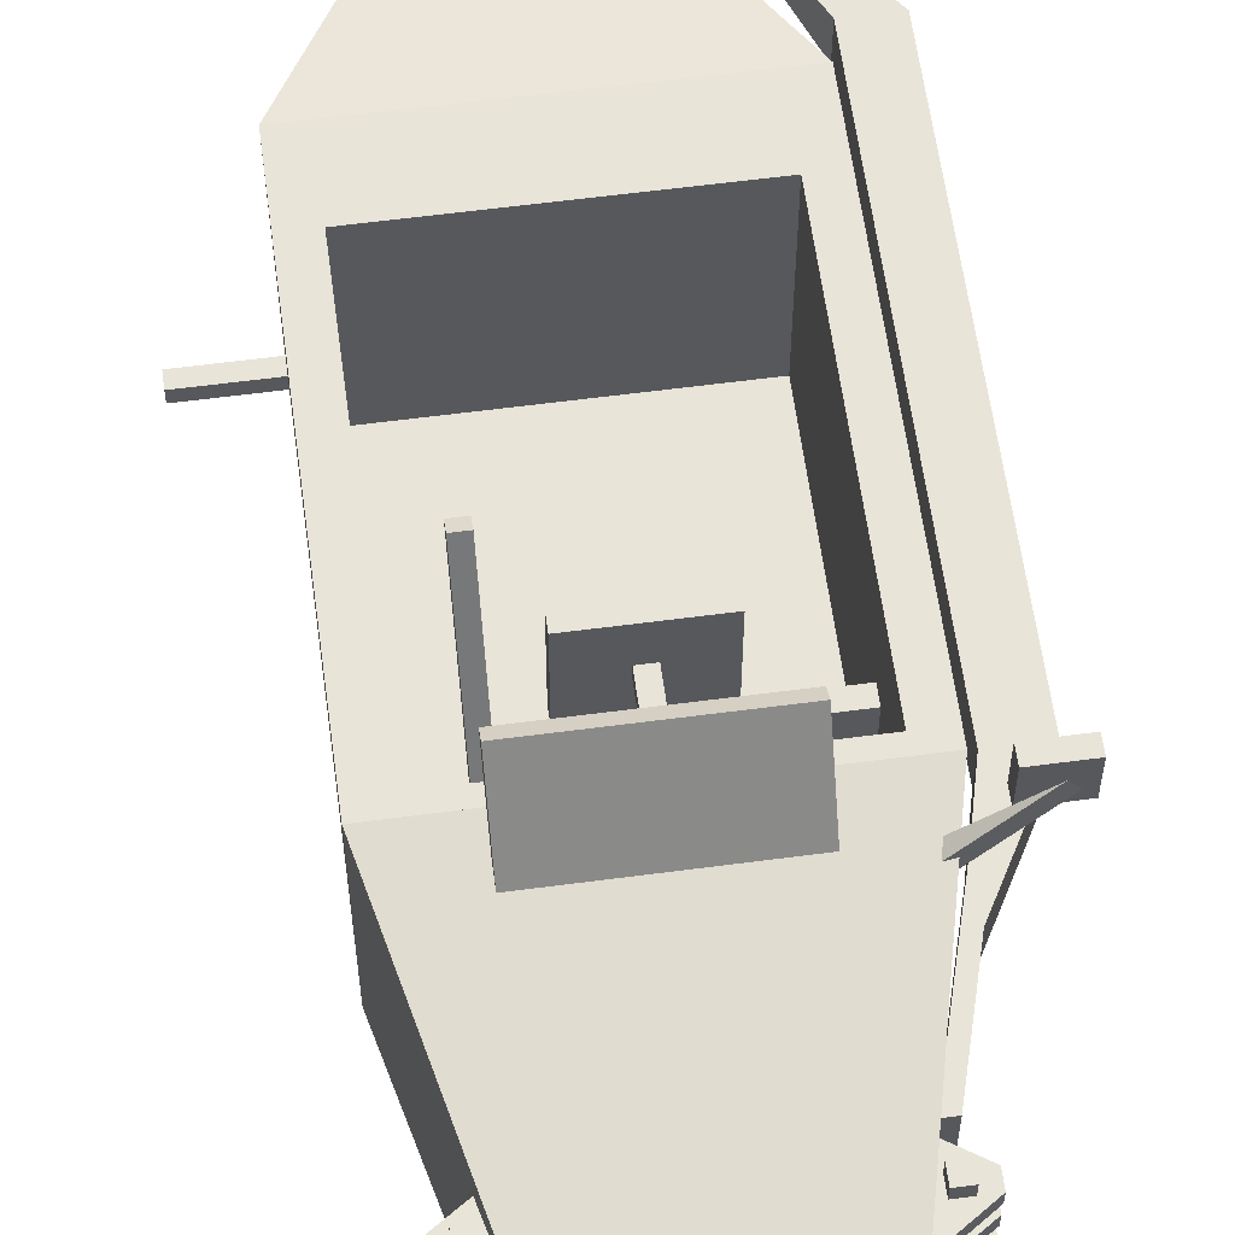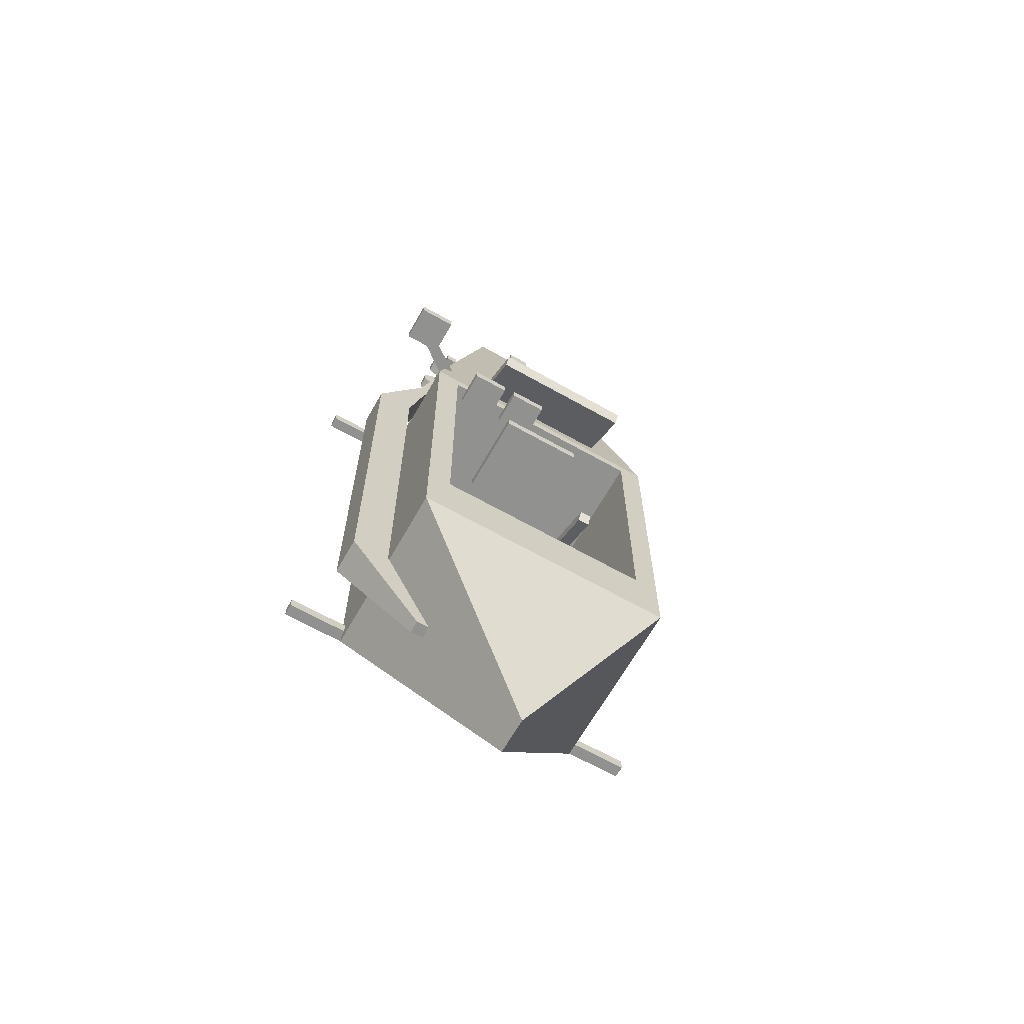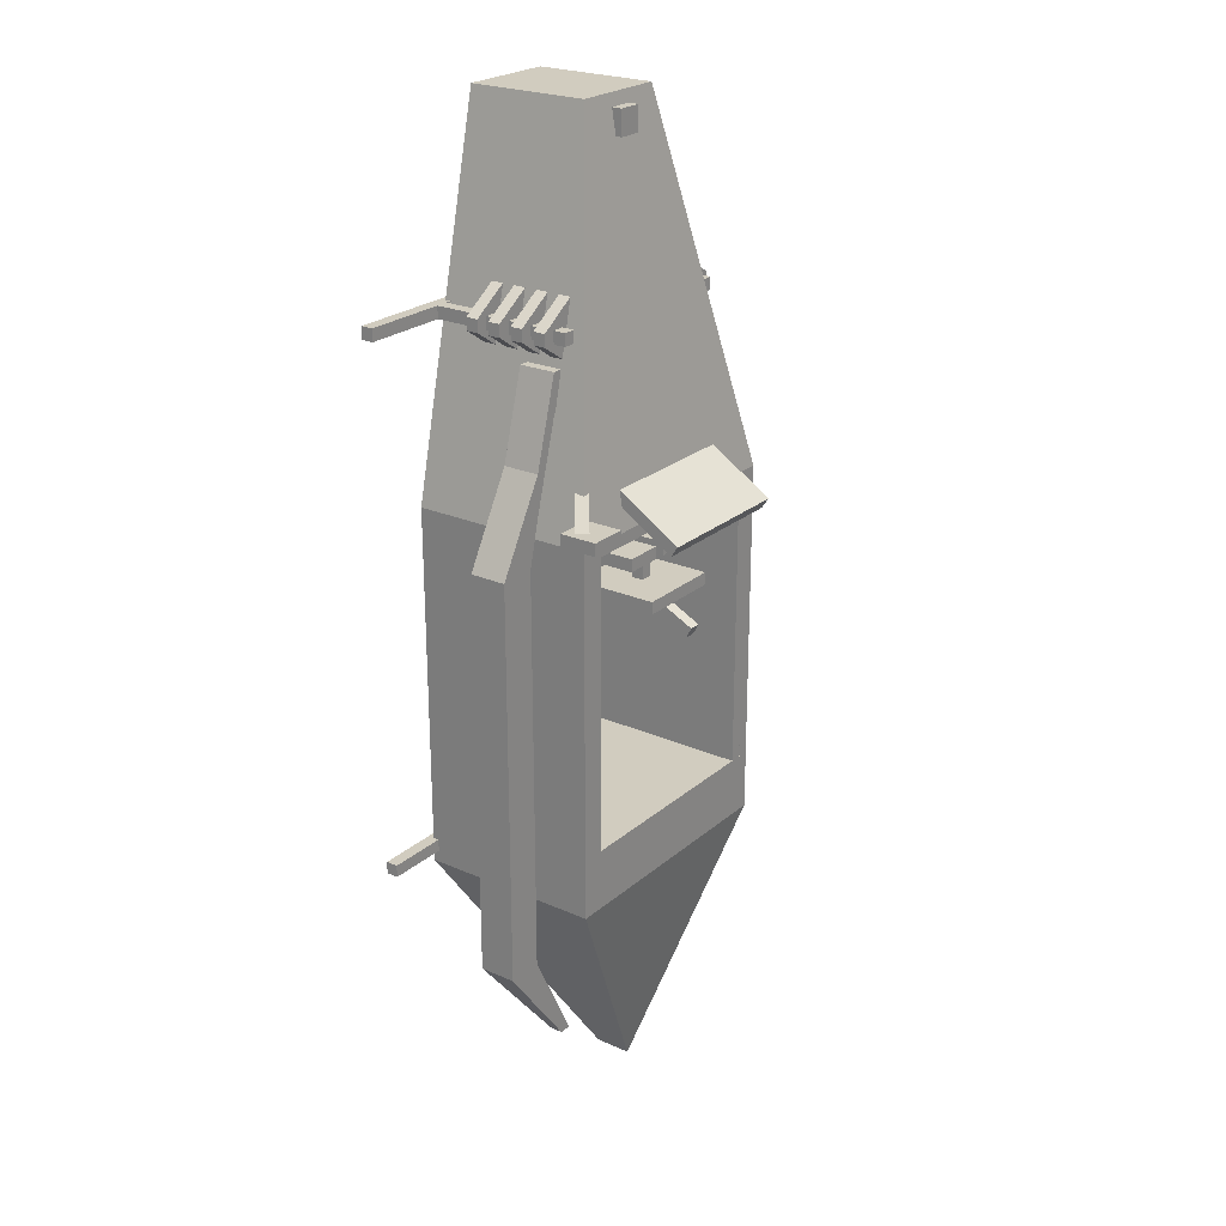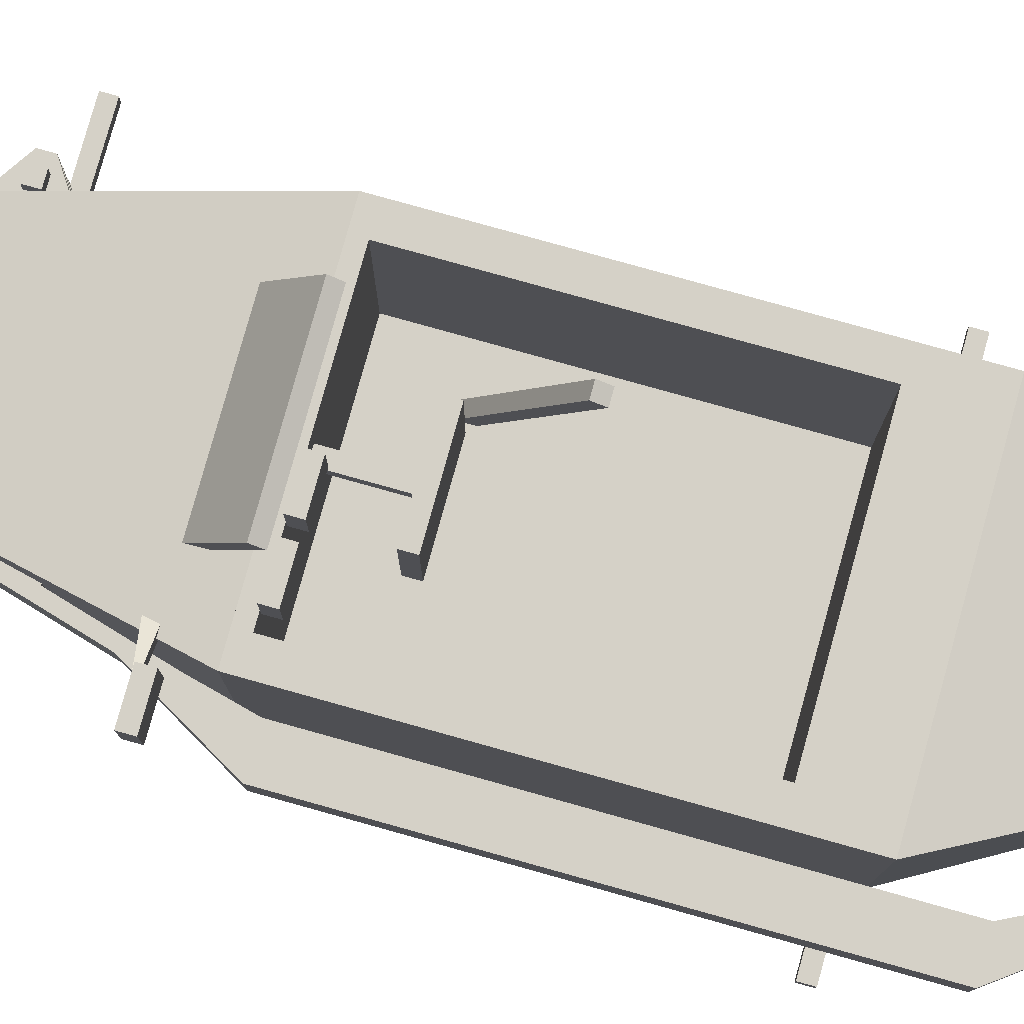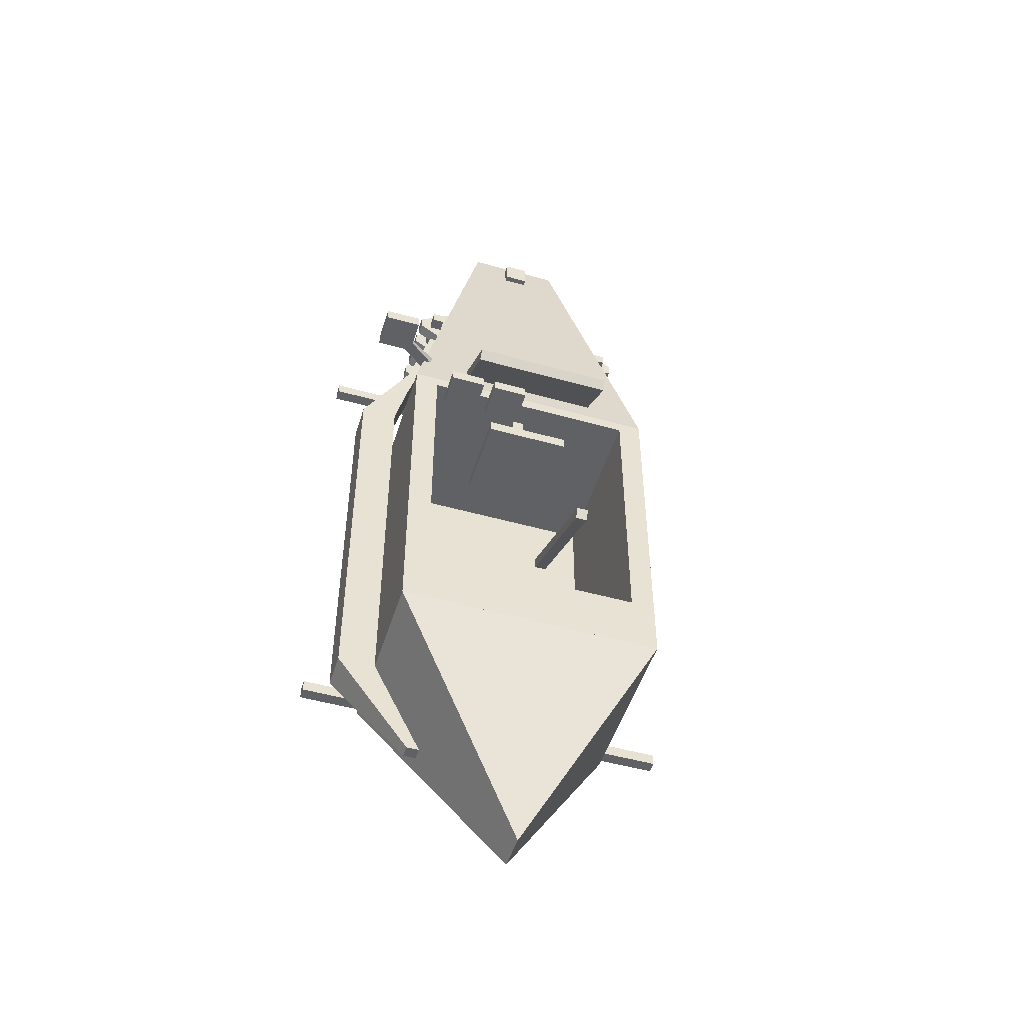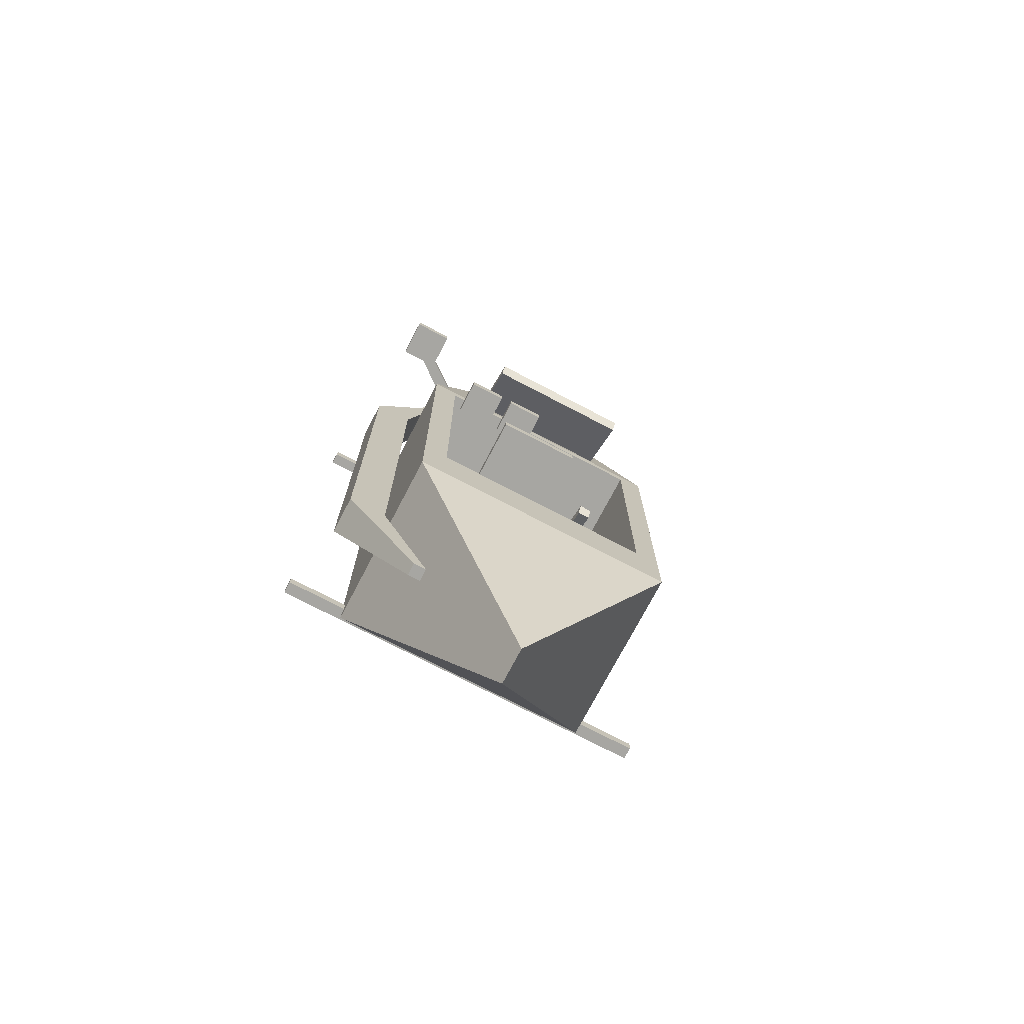
<metadata>
{"format":"obj","ext":"obj","renderer":"f3d","projection":"perspective","resolution":1024,"background":"white","views":[{"elev":60.3,"azim":-7.7,"up":"+Y"},{"elev":-66.0,"azim":150.5,"up":"+Z"},{"elev":24.0,"azim":126.1,"up":"+Z"},{"elev":79.7,"azim":105.6,"up":"+Y"},{"elev":-49.8,"azim":162.8,"up":"+Z"},{"elev":-74.0,"azim":152.4,"up":"+Z"}]}
</metadata>
<code>
o Gearshift
v -0.3125 0.8409 1.024
v -0.375 0.8409 1.024
v -0.375 0.06124 1.422
v -0.3125 0.06124 1.422
v -0.375 0.8125 0.9688
v -0.3125 0.8125 0.9688
v -0.3125 0.03287 1.366
v -0.375 0.03287 1.366
f 1 2 3 4
f 5 6 7 8
f 1 6 5 2
f 3 8 7 4
f 2 5 8 3
f 6 1 4 7
o SteeringWheel
v 0.0625 0.8125 1.719
v 0 0.8125 1.719
v 0 0.75 1.719
v 0.0625 0.75 1.719
v 0 0.8125 1.406
v 0.0625 0.8125 1.406
v 0.0625 0.75 1.406
v 0 0.75 1.406
v 0.25 1 1.406
v -0.1875 1 1.406
v -0.1875 0.5625 1.406
v 0.25 0.5625 1.406
v -0.1875 1 1.344
v 0.25 1 1.344
v 0.25 0.5625 1.344
v -0.1875 0.5625 1.344
f 9 10 11 12
f 13 14 15 16
f 9 14 13 10
f 11 16 15 12
f 10 13 16 11
f 14 9 12 15
f 17 18 19 20
f 21 22 23 24
f 17 22 21 18
f 19 24 23 20
f 18 21 24 19
f 22 17 20 23
o group0.004
v 0.6875 0.0625 1.781
v -0.6875 0.0625 1.781
v -0.6875 -0 1.781
v 0.6875 -0 1.781
v -0.6875 0.0625 -0.09375
v 0.6875 0.0625 -0.09375
v 0.6875 0 -0.09375
v -0.6875 0 -0.09375
v 0.5625 0.9375 1.781
v -0.5625 0.9375 1.781
v -0.5625 0.0625 1.781
v 0.5625 0.0625 1.781
v -0.5625 0.9375 1.719
v 0.5625 0.9375 1.719
v 0.5625 0.0625 1.719
v -0.5625 0.0625 1.719
v -0.625 0.9375 1.781
v -0.625 0.0625 1.781
v -0.625 0.9375 -0.09375
v -0.5625 0.9375 -0.09375
v -0.5625 0.0625 -0.09375
v -0.625 0.0625 -0.09375
v -0.625 0.9375 1.469
v -0.6875 0.9375 1.469
v -0.6875 0.0625 1.469
v -0.625 0.0625 1.469
v -0.6875 0.9375 0.2188
v -0.625 0.9375 0.2188
v -0.625 0.0625 0.2188
v -0.6875 0.0625 0.2188
v -0.6875 0.9375 -0.09375
v -0.6875 0.9375 1.781
v 0.6875 0.9375 1.781
v 0.625 0.9375 1.781
v 0.625 0.0625 1.781
v 0.625 0.9375 -0.09375
v 0.6875 0.9375 -0.09375
v 0.625 0.0625 -0.09375
v 0.5625 0.9375 -0.09375
v 0.5625 0.0625 -0.09375
v 0.5625 0.9375 0.2188
v -0.5625 0.9375 0.2188
v -0.5625 0.0625 0.2188
v 0.5625 0.0625 0.2188
v 0.25 0.625 3.656
v -0.25 0.625 3.656
v -0.25 -1e-06 3.656
v 0.25 -1e-06 3.656
v 0 0.6875 -1.344
v 0 0.5 -1.344
v 0.625 0.5625 2.719
v 0.4375 0.5625 2.844
v 0.4375 0.5 2.844
v 0.625 0.5 2.719
v 0.4375 0.5625 2.531
v 0.625 0.5625 2.656
v 0.625 0.5 2.656
v 0.4375 0.5 2.531
v 0.625 0.6875 2.719
v 0.4375 0.6875 2.844
v 0.4375 0.625 2.844
v 0.625 0.625 2.719
v 0.4375 0.6875 2.531
v 0.625 0.6875 2.656
v 0.625 0.625 2.656
v 0.4375 0.625 2.531
v 0.625 0.4375 2.719
v 0.4375 0.4375 2.844
v 0.4375 0.375 2.844
v 0.625 0.375 2.719
v 0.4375 0.4375 2.531
v 0.625 0.4375 2.656
v 0.625 0.375 2.656
v 0.4375 0.375 2.531
v 0.625 0.3125 2.719
v 0.4375 0.3125 2.844
v 0.4375 0.25 2.844
v 0.625 0.25 2.719
v 0.4375 0.3125 2.531
v 0.625 0.3125 2.656
v 0.625 0.25 2.656
v 0.4375 0.25 2.531
v 0.5625 0.75 2.719
v 0.5 0.75 2.719
v 0.5 -0 2.719
v 0.5625 -0 2.719
v 0.5 0.75 2.656
v 0.5625 0.75 2.656
v 0.5625 -0 2.656
v 0.5 -0 2.656
v -0.4375 0.6875 2.844
v -0.625 0.6875 2.719
v -0.625 0.625 2.719
v -0.4375 0.625 2.844
v -0.625 0.6875 2.656
v -0.4375 0.6875 2.531
v -0.4375 0.625 2.531
v -0.625 0.625 2.656
v -0.4375 0.5625 2.844
v -0.625 0.5625 2.719
v -0.625 0.5 2.719
v -0.4375 0.5 2.844
v -0.625 0.5625 2.656
v -0.4375 0.5625 2.531
v -0.4375 0.5 2.531
v -0.625 0.5 2.656
v -0.4375 0.4375 2.844
v -0.625 0.4375 2.719
v -0.625 0.375 2.719
v -0.4375 0.375 2.844
v -0.625 0.4375 2.656
v -0.4375 0.4375 2.531
v -0.4375 0.375 2.531
v -0.625 0.375 2.656
v -0.4375 0.3125 2.844
v -0.625 0.3125 2.719
v -0.625 0.25 2.719
v -0.4375 0.25 2.844
v -0.625 0.3125 2.656
v -0.4375 0.3125 2.531
v -0.4375 0.25 2.531
v -0.625 0.25 2.656
v -0.5 0.75 2.719
v -0.5625 0.75 2.719
v -0.5625 -0 2.719
v -0.5 -0 2.719
v -0.5625 0.75 2.656
v -0.5 0.75 2.656
v -0.5 -0 2.656
v -0.5625 -0 2.656
v 1 0.03125 2.719
v -1 0.03125 2.719
v -1 -0.03125 2.719
v 1 -0.03125 2.719
v -1 0.03125 2.656
v 1 0.03125 2.656
v 1 -0.03125 2.656
v -1 -0.03125 2.656
v 1 0.03125 0.03125
v -1 0.03125 0.03125
v -1 -0.03125 0.03125
v 1 -0.03125 0.03125
v -1 0.03125 -0.03125
v 1 0.03125 -0.03125
v 1 -0.03125 -0.03125
v -1 -0.03125 -0.03125
v 0.0625 0.6875 3.594
v -0.0625 0.6875 3.594
v -0.0625 0.625 3.594
v 0.0625 0.625 3.594
v -0.0625 0.6875 3.469
v 0.0625 0.6875 3.469
v 0.0625 0.625 3.469
v -0.0625 0.625 3.469
v 0.5625 0.6875 2.531
v 0.5 0.6875 2.531
v 0.5 0.5 2.531
v 0.5625 0.5 2.531
v 0.5 0.6875 2.344
v 0.5625 0.6875 2.344
v 0.5625 0.5 2.344
v 0.5 0.5 2.344
v 0.9375 0.6875 1.656
v 0.6875 0.6875 2.094
v 0.6875 0.5 2.094
v 0.9375 0.5 1.656
v 0.6875 0.6875 1.906
v 0.75 0.6875 1.656
v 0.75 0.5 1.656
v 0.6875 0.5 1.906
v 0.75 0.6875 -0.4062
v 0.9375 0.6875 -0.4062
v 0.9375 0.5 -0.4062
v 0.75 0.5 -0.4062
v 0.5 0.6875 -0.9062
v 0.5625 0.6875 -0.9062
v 0.5625 0.625 -0.9062
v 0.5 0.625 -0.9062
v 0.3125 1.222 1.771
v -0.3125 1.222 1.771
v -0.3125 0.907 1.975
v 0.3125 0.907 1.975
v -0.3125 1.188 1.719
v 0.3125 1.188 1.719
v 0.3125 0.873 1.923
v -0.3125 0.873 1.923
v -0.375 1.222 1.771
v -0.375 0.907 1.975
v -0.375 1.188 1.719
v -0.375 0.873 1.923
v 0.375 1.222 1.771
v 0.375 0.907 1.975
v 0.375 1.188 1.719
v 0.375 0.873 1.923
v 0.5 1.062 1.719
v 0.3125 1.062 1.719
v 0.3125 0.875 1.719
v 0.5 0.875 1.719
v 0.3125 1.062 1.656
v 0.5 1.062 1.656
v 0.5 0.875 1.656
v 0.3125 0.875 1.656
v 0.25 1.062 1.719
v 0.0625 1.062 1.719
v 0.0625 0.875 1.719
v 0.25 0.875 1.719
v 0.0625 1.062 1.656
v 0.25 1.062 1.656
v 0.25 0.875 1.656
v 0.0625 0.875 1.656
v 0.862 1.101 1.969
v 0.5625 0.875 2.031
v 0.6001 0.8251 2.031
v 0.8996 1.051 1.969
v 0.5625 0.875 1.969
v 0.6001 0.8251 1.969
v 0.9375 1.188 1.969
v 0.75 1.188 1.969
v 0.75 1 1.969
v 0.9375 1 1.969
v 0.75 1.188 1.906
v 0.9375 1.188 1.906
v 0.9375 1 1.906
v 0.75 1 1.906
v 0.9375 1.188 1.969
v 0.9375 1.188 1.906
v 0.75 1.188 1.906
v 0.75 1.188 1.969
v 0.75 1 1.969
v 0.75 1 1.906
v 0.9375 1 1.906
v 0.9375 1 1.969
v 0.75 1.188 1.969
v 0.75 1.188 1.906
v 0.75 1 1.906
v 0.75 1 1.969
v 0.9375 1.188 1.906
v 0.9375 1.188 1.969
v 0.9375 1 1.969
v 0.9375 1 1.906
f 25 26 27 28
f 29 30 31 32
f 25 30 29 26
f 27 32 31 28
f 26 29 32 27
f 30 25 28 31
f 33 34 35 36
f 37 38 39 40
f 33 38 37 34
f 35 40 39 36
f 34 37 40 35
f 38 33 36 39
f 34 41 42 35
f 43 44 45 46
f 34 44 43 41
f 42 46 45 35
f 41 43 46 42
f 44 34 35 45
f 47 48 49 50
f 51 52 53 54
f 47 52 51 48
f 49 54 53 50
f 48 51 54 49
f 52 47 50 53
f 55 43 46 29
f 52 43 55 51
f 54 29 46 53
f 51 55 29 54
f 43 52 53 46
f 41 56 26 42
f 41 47 48 56
f 26 49 50 42
f 56 48 49 26
f 47 41 42 50
f 57 58 59 25
f 60 61 30 62
f 57 61 60 58
f 59 62 30 25
f 58 60 62 59
f 61 57 25 30
f 58 33 36 59
f 63 60 62 64
f 58 60 63 33
f 36 64 62 59
f 33 63 64 36
f 65 66 67 68
f 44 63 64 45
f 65 63 44 66
f 67 45 64 68
f 66 44 45 67
f 63 65 68 64
f 69 70 71 72
f 56 57 28 27
f 69 57 56 70
f 71 27 28 72
f 70 56 27 71
f 57 69 72 28
f 61 55 32 31
f 61 73 55
f 32 74 31
f 55 73 74 32
f 73 61 31 74
f 75 76 77 78
f 79 80 81 82
f 75 80 79 76
f 77 82 81 78
f 76 79 82 77
f 80 75 78 81
f 83 84 85 86
f 87 88 89 90
f 83 88 87 84
f 85 90 89 86
f 84 87 90 85
f 88 83 86 89
f 91 92 93 94
f 95 96 97 98
f 91 96 95 92
f 93 98 97 94
f 92 95 98 93
f 96 91 94 97
f 99 100 101 102
f 103 104 105 106
f 99 104 103 100
f 101 106 105 102
f 100 103 106 101
f 104 99 102 105
f 107 108 109 110
f 111 112 113 114
f 107 112 111 108
f 109 114 113 110
f 108 111 114 109
f 112 107 110 113
f 115 116 117 118
f 119 120 121 122
f 115 120 119 116
f 117 122 121 118
f 116 119 122 117
f 120 115 118 121
f 123 124 125 126
f 127 128 129 130
f 123 128 127 124
f 125 130 129 126
f 124 127 130 125
f 128 123 126 129
f 131 132 133 134
f 135 136 137 138
f 131 136 135 132
f 133 138 137 134
f 132 135 138 133
f 136 131 134 137
f 139 140 141 142
f 143 144 145 146
f 139 144 143 140
f 141 146 145 142
f 140 143 146 141
f 144 139 142 145
f 147 148 149 150
f 151 152 153 154
f 147 152 151 148
f 149 154 153 150
f 148 151 154 149
f 152 147 150 153
f 155 156 157 158
f 159 160 161 162
f 155 160 159 156
f 157 162 161 158
f 156 159 162 157
f 160 155 158 161
f 163 164 165 166
f 167 168 169 170
f 163 168 167 164
f 165 170 169 166
f 164 167 170 165
f 168 163 166 169
f 171 172 173 174
f 175 176 177 178
f 171 176 175 172
f 173 178 177 174
f 172 175 178 173
f 176 171 174 177
f 179 180 181 182
f 183 184 185 186
f 179 184 183 180
f 181 186 185 182
f 180 183 186 181
f 184 179 182 185
f 187 188 189 190
f 191 192 193 194
f 187 192 191 188
f 189 194 193 190
f 188 191 194 189
f 192 187 190 193
f 188 179 182 189
f 184 191 194 185
f 188 191 184 179
f 182 185 194 189
f 195 196 197 198
f 187 196 195 192
f 193 198 197 190
f 192 195 198 193
f 196 187 190 197
f 199 200 201 202
f 196 200 199 195
f 198 202 201 197
f 195 199 202 198
f 200 196 197 201
f 203 204 205 206
f 207 208 209 210
f 203 208 207 204
f 205 210 209 206
f 204 207 210 205
f 208 203 206 209
f 204 211 212 205
f 213 207 210 214
f 204 207 213 211
f 212 214 210 205
f 211 213 214 212
f 215 203 206 216
f 208 217 218 209
f 215 217 208 203
f 206 209 218 216
f 217 215 216 218
f 219 220 221 222
f 223 224 225 226
f 219 224 223 220
f 221 226 225 222
f 220 223 226 221
f 224 219 222 225
f 227 228 229 230
f 231 232 233 234
f 227 232 231 228
f 229 234 233 230
f 228 231 234 229
f 232 227 230 233
f 235 236 237 238
f 239 235 238 240
f 235 239 236
f 237 240 238
f 236 239 240 237
f 241 242 243 244
f 245 246 247 248
f 249 250 251 252
f 253 254 255 256
f 257 258 259 260
f 261 262 263 264

</code>
